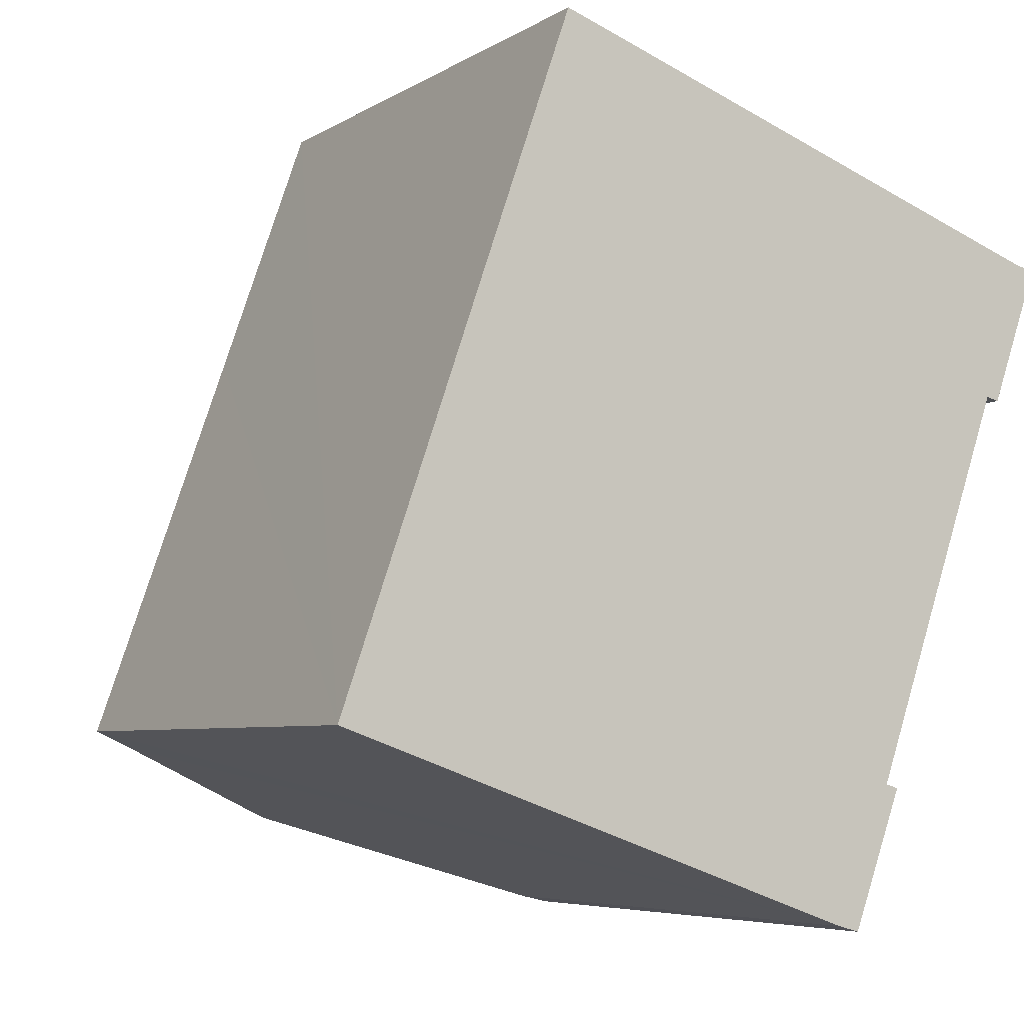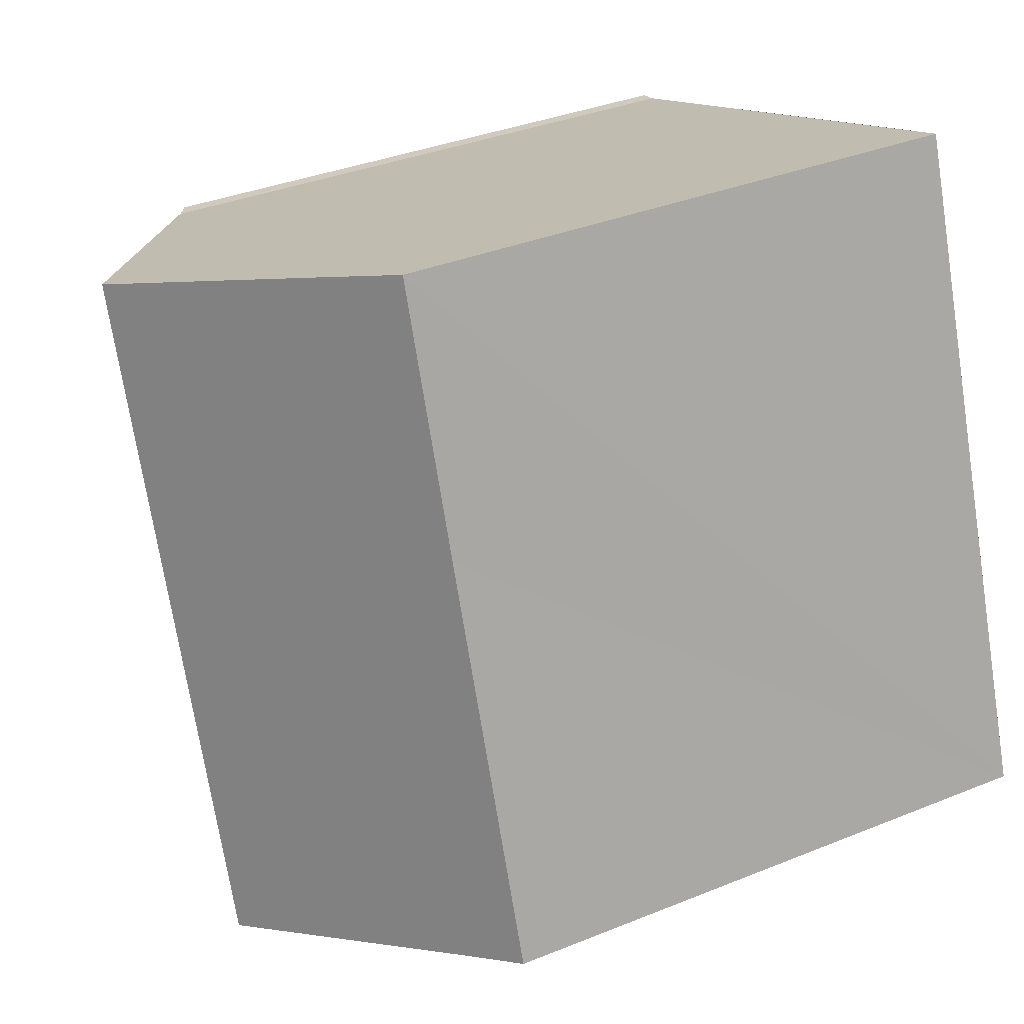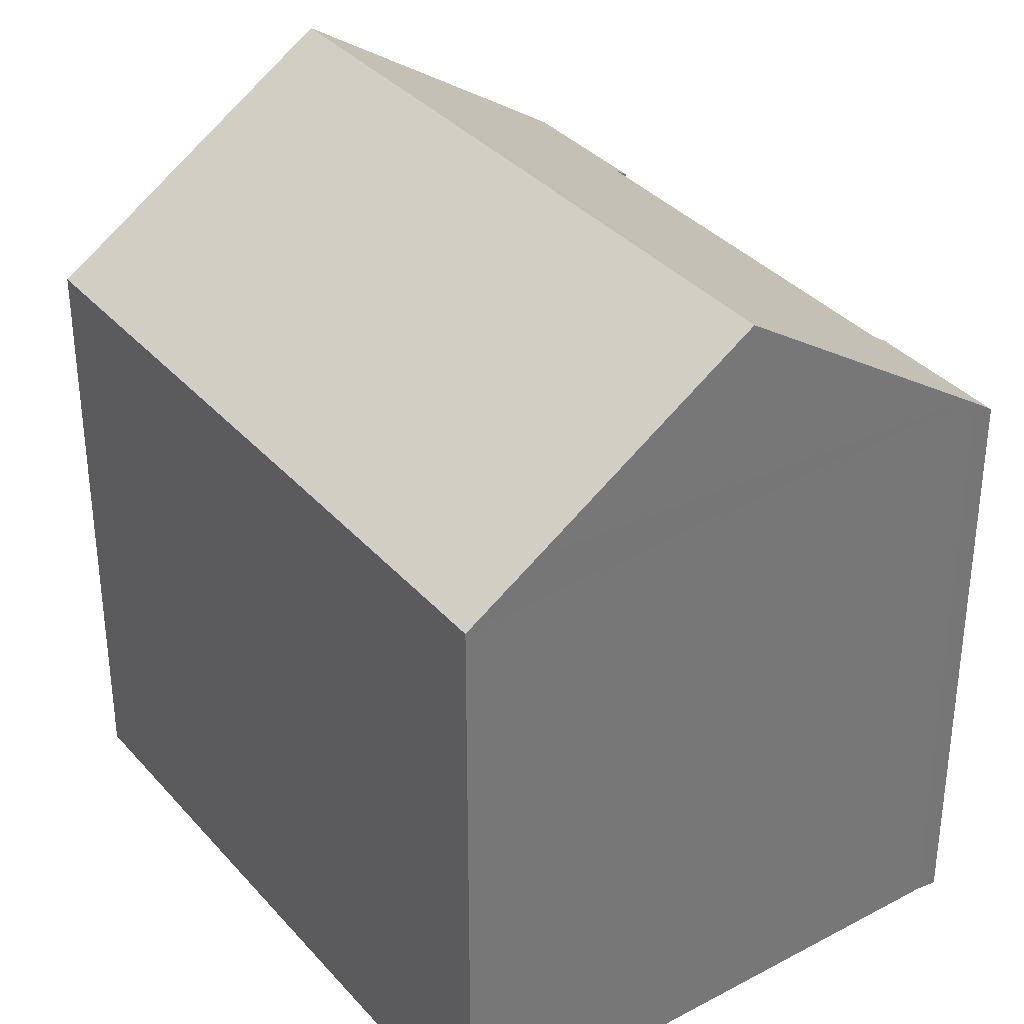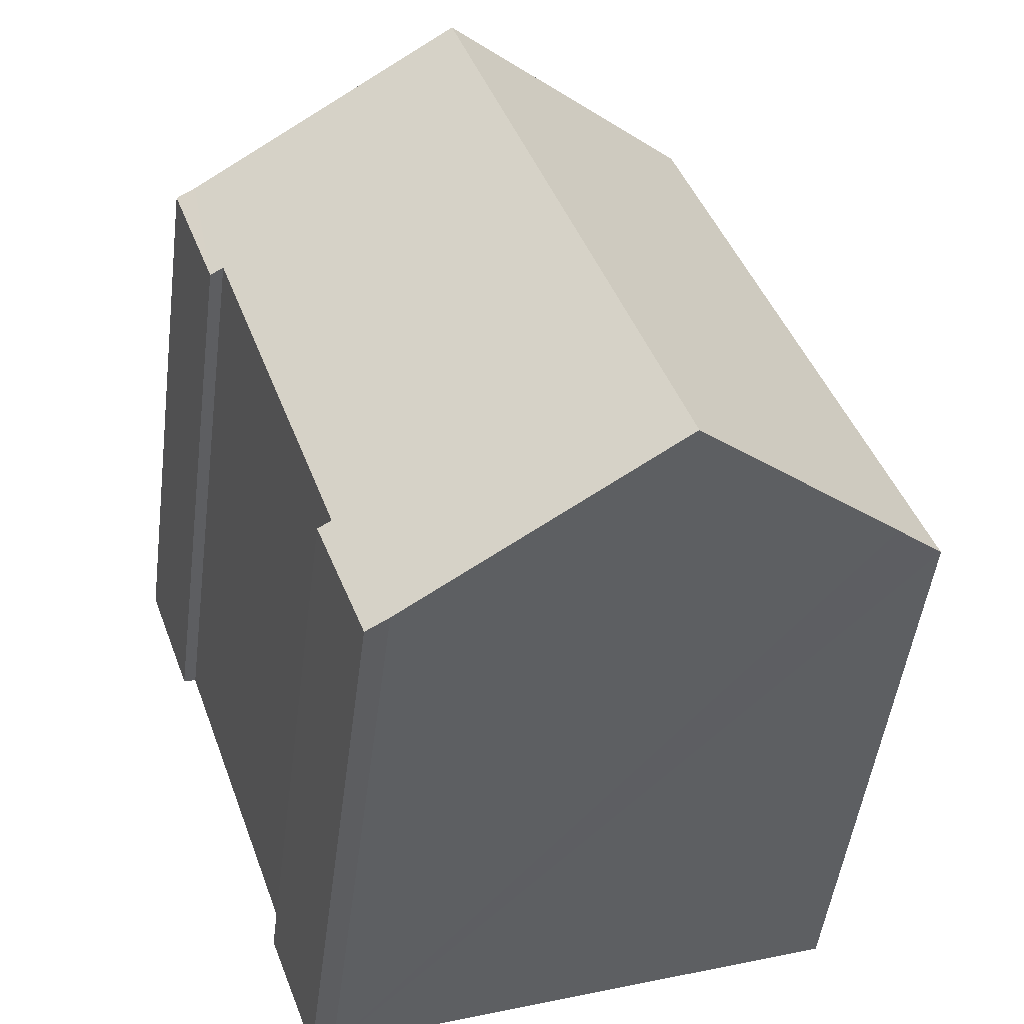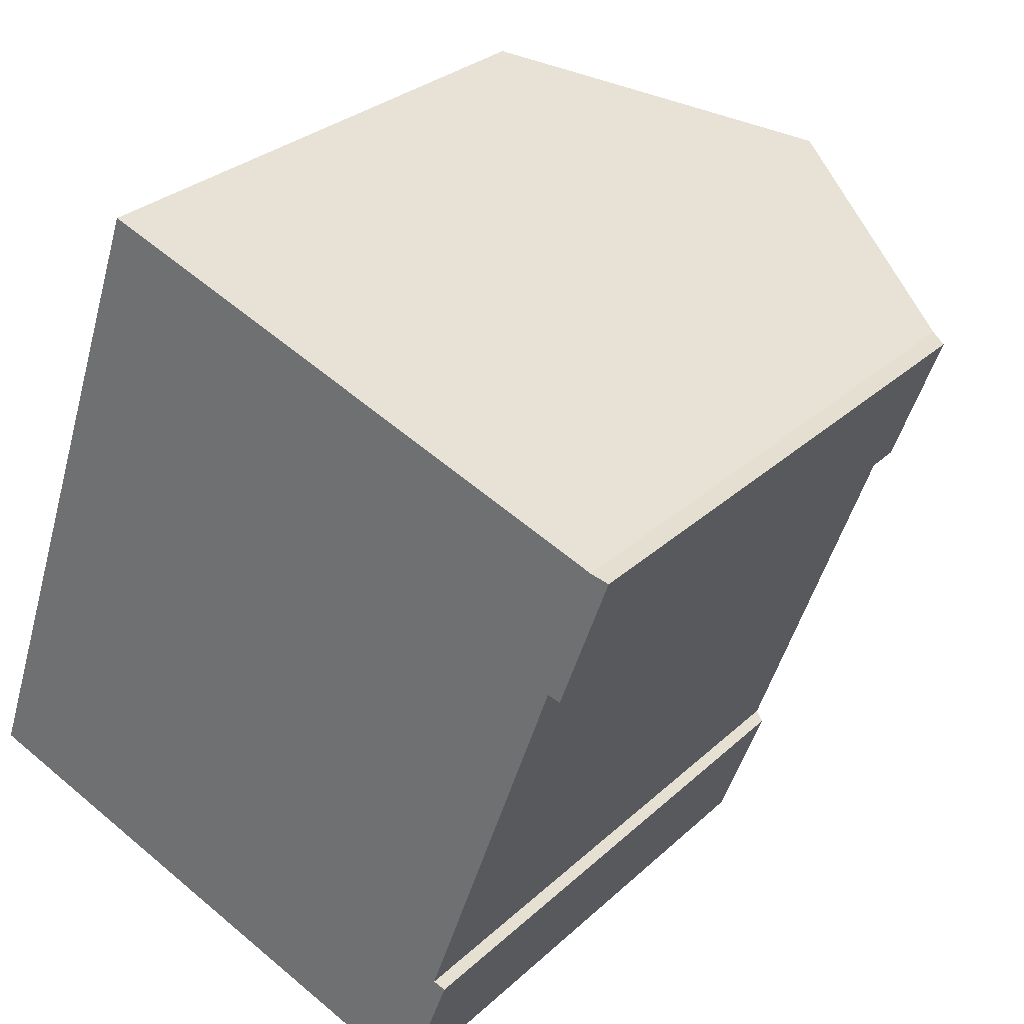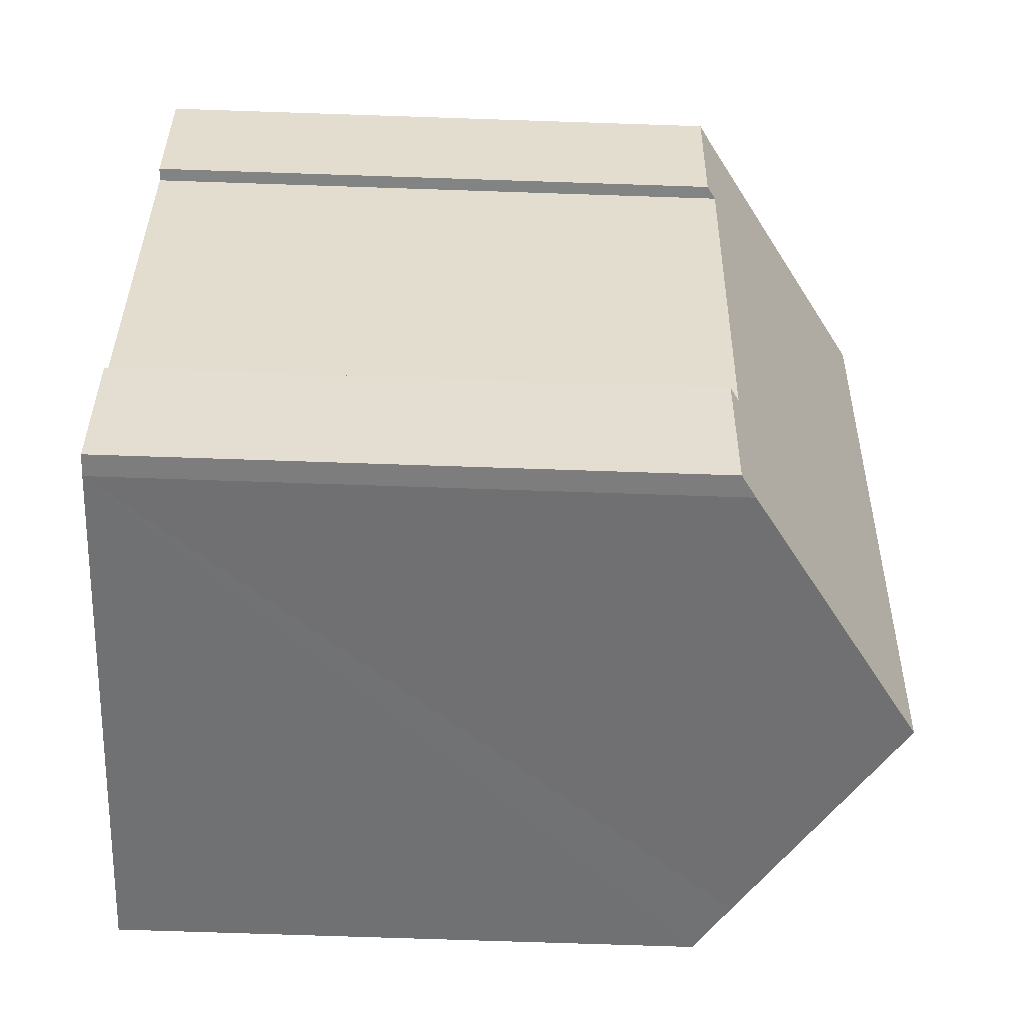
<metadata>
{"format":"obj","ext":"obj","renderer":"f3d","projection":"perspective","resolution":1024,"background":"white","views":[{"elev":-5.6,"azim":-29.5,"up":"+Z"},{"elev":35.3,"azim":-118.3,"up":"+Z"},{"elev":35.1,"azim":-15.8,"up":"+Y"},{"elev":-50.1,"azim":172.6,"up":"+Z"},{"elev":29.0,"azim":36.7,"up":"+Z"},{"elev":-74.6,"azim":88.1,"up":"+Z"}]}
</metadata>
<code>
v  19.92 15.97 8.974
v  20.74 16.3 12.82
v  21.25 15.96 12.71
v  14.33 16.4 -5.068
v  13.26 17.15 -4.688
v  14.92 16.01 -5.23
v  15.12 16 -4.688
v  7.499 21.15 -2.642
v  13.76 21.15 15.31
v  15.93 16.2 -1.442
v  16.27 15.97 -1.546
v  17.12 16.2 1.993
v  19.57 16.21 9.058
v  20.48 16.48 12.91
v  8.121 17.23 17.32
v  3.796 15.95 10.86
v  6.266 15.95 17.98
v  0.704 15.95 2.015
v  1.398 16.91 -0.476
v  0 15.95 9.763e-16
v  0 0 0
v  6.266 -1.101e-15 17.98
v  0.704 -1.234e-16 2.015
v  3.796 -6.65e-16 10.86
v  20.74 -7.849e-16 12.82
v  8.121 -1.061e-15 17.32
v  13.76 -9.375e-16 15.31
v  20.48 -7.906e-16 12.91
v  21.25 -7.783e-16 12.71
v  15.93 8.83e-17 -1.442
v  16.27 9.467e-17 -1.546
v  19.92 -5.495e-16 8.974
v  19.57 -5.546e-16 9.058
v  17.12 -1.22e-16 1.993
v  14.92 3.202e-16 -5.23
v  15.12 2.871e-16 -4.688
v  14.33 3.103e-16 -5.068
v  13.26 2.871e-16 -4.688
v  7.499 1.618e-16 -2.642
v  1.398 2.915e-17 -0.476
g defaultobject
f 1 2 3
f 4 5 6
f 7 6 5
f 8 7 5
f 9 7 8
f 10 7 9
f 11 7 10
f 12 10 9
f 13 12 9
f 1 13 9
f 2 1 9
f 14 2 9
f 15 16 17
f 16 15 9
f 16 9 8
f 16 8 18
f 18 8 19
f 18 19 20
f 21 18 20
f 18 21 16
f 16 21 17
f 17 21 22
f 22 21 23
f 22 23 24
f 15 14 9
f 14 15 17
f 14 17 22
f 14 22 2
f 2 22 25
f 25 22 26
f 25 26 27
f 25 27 28
f 25 3 2
f 3 25 29
f 30 11 10
f 11 30 31
f 3 32 1
f 32 3 29
f 33 12 13
f 12 33 10
f 10 33 30
f 30 33 34
f 31 7 11
f 7 31 6
f 6 31 35
f 35 31 36
f 1 33 13
f 33 1 32
f 6 37 4
f 37 6 35
f 5 19 8
f 19 5 4
f 19 4 37
f 19 37 20
f 20 37 21
f 21 37 38
f 21 38 39
f 21 39 40
f 35 38 37
f 38 35 36
f 38 36 39
f 39 36 40
f 40 36 21
f 21 36 23
f 23 36 31
f 23 31 30
f 29 25 32
f 30 24 23
f 24 30 34
f 24 34 33
f 24 33 22
f 22 33 32
f 22 32 25
f 22 25 28
f 22 28 27
f 22 27 26

</code>
